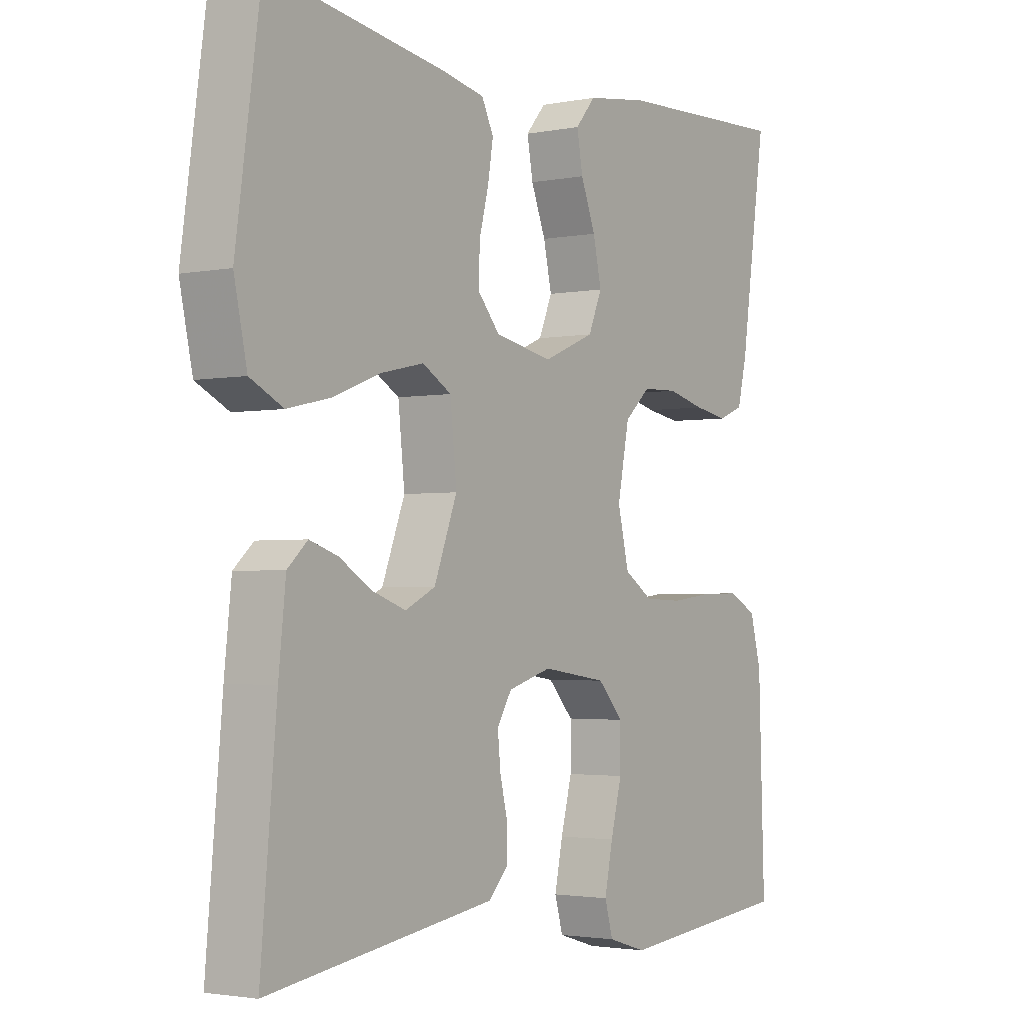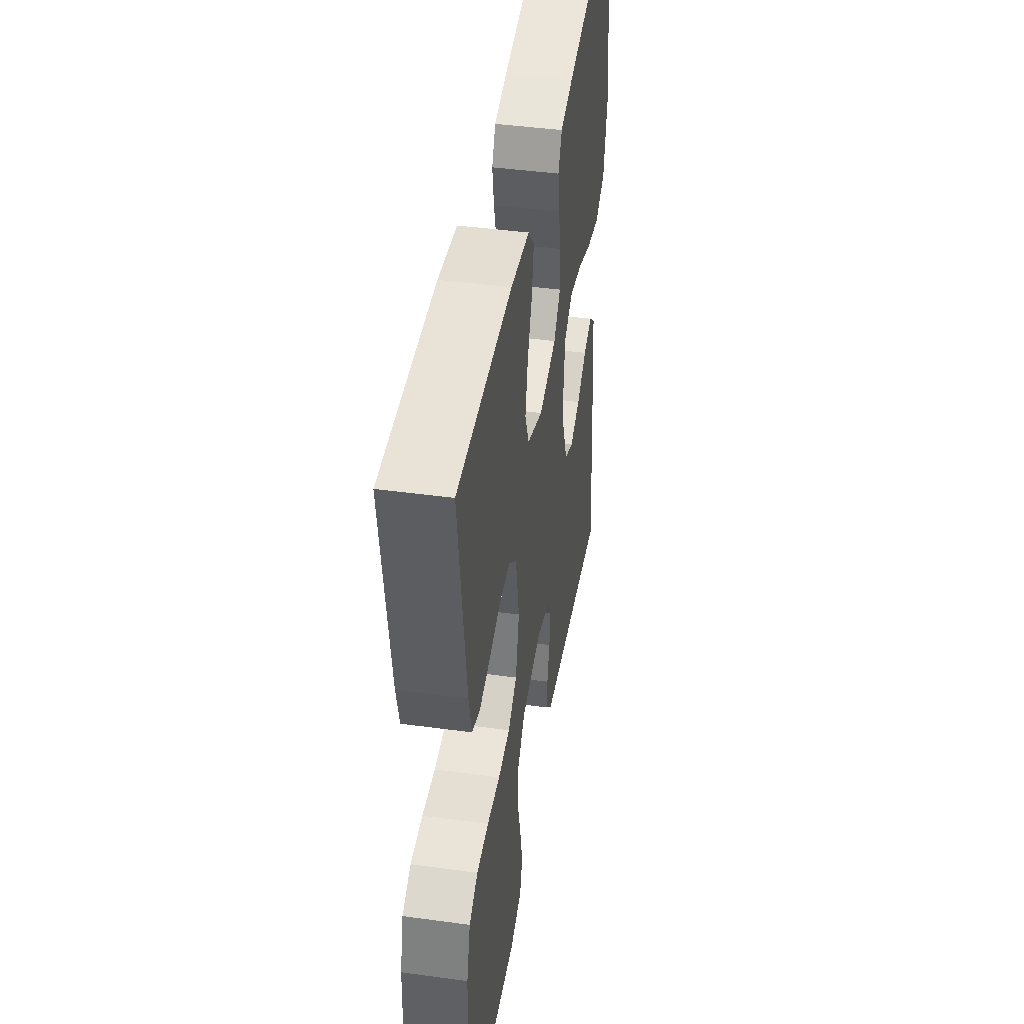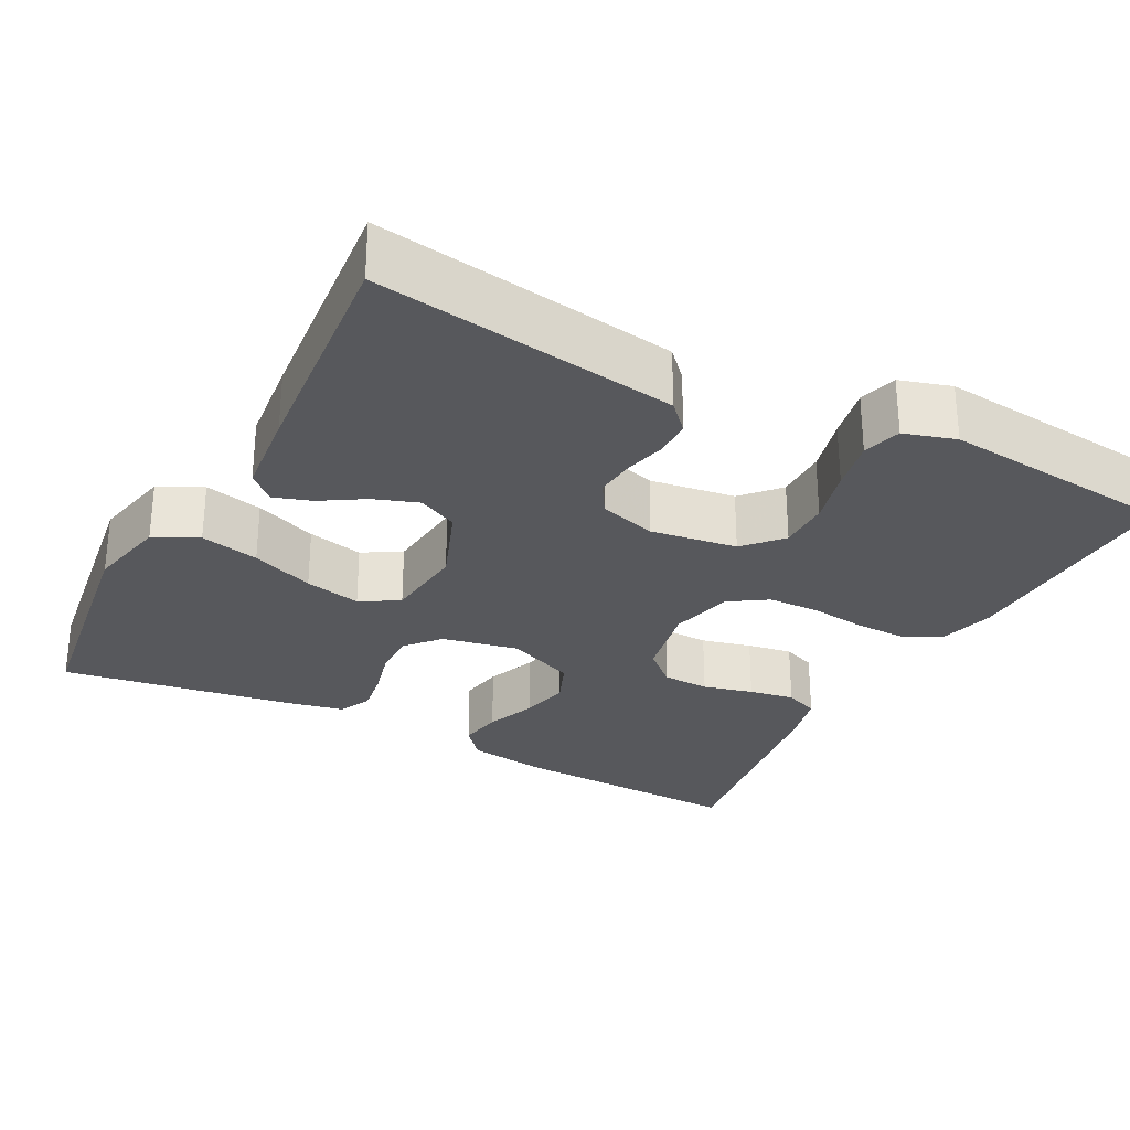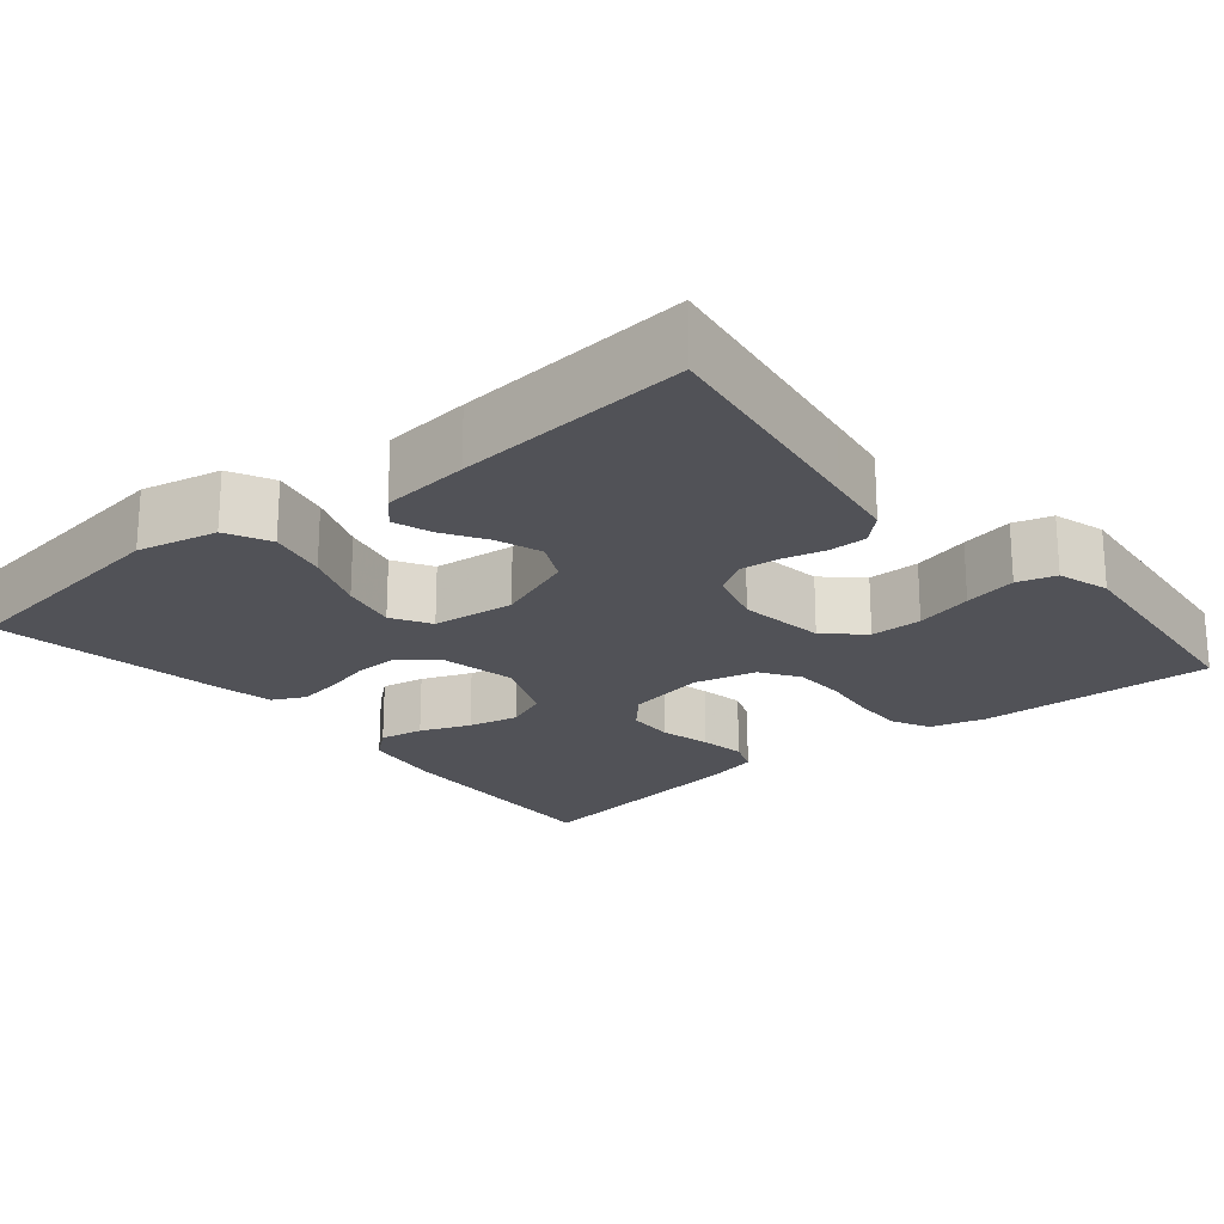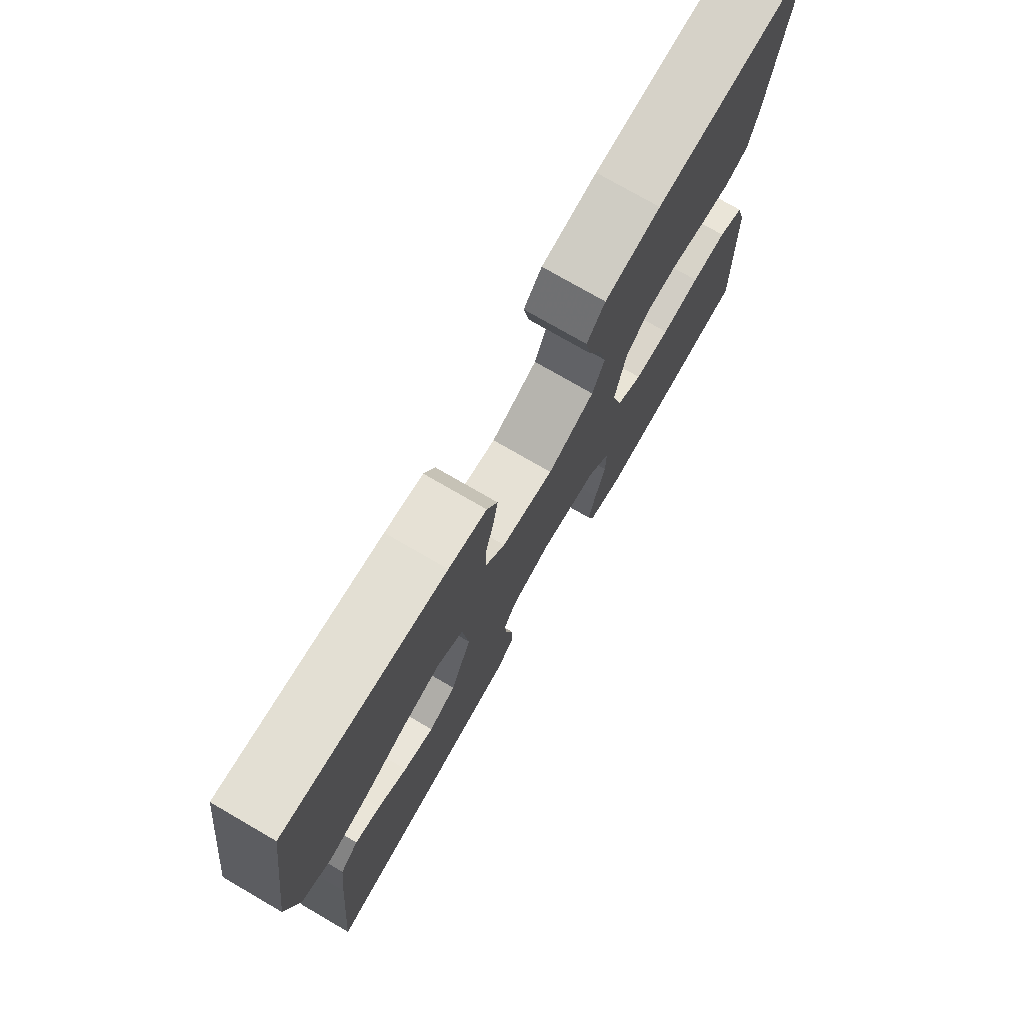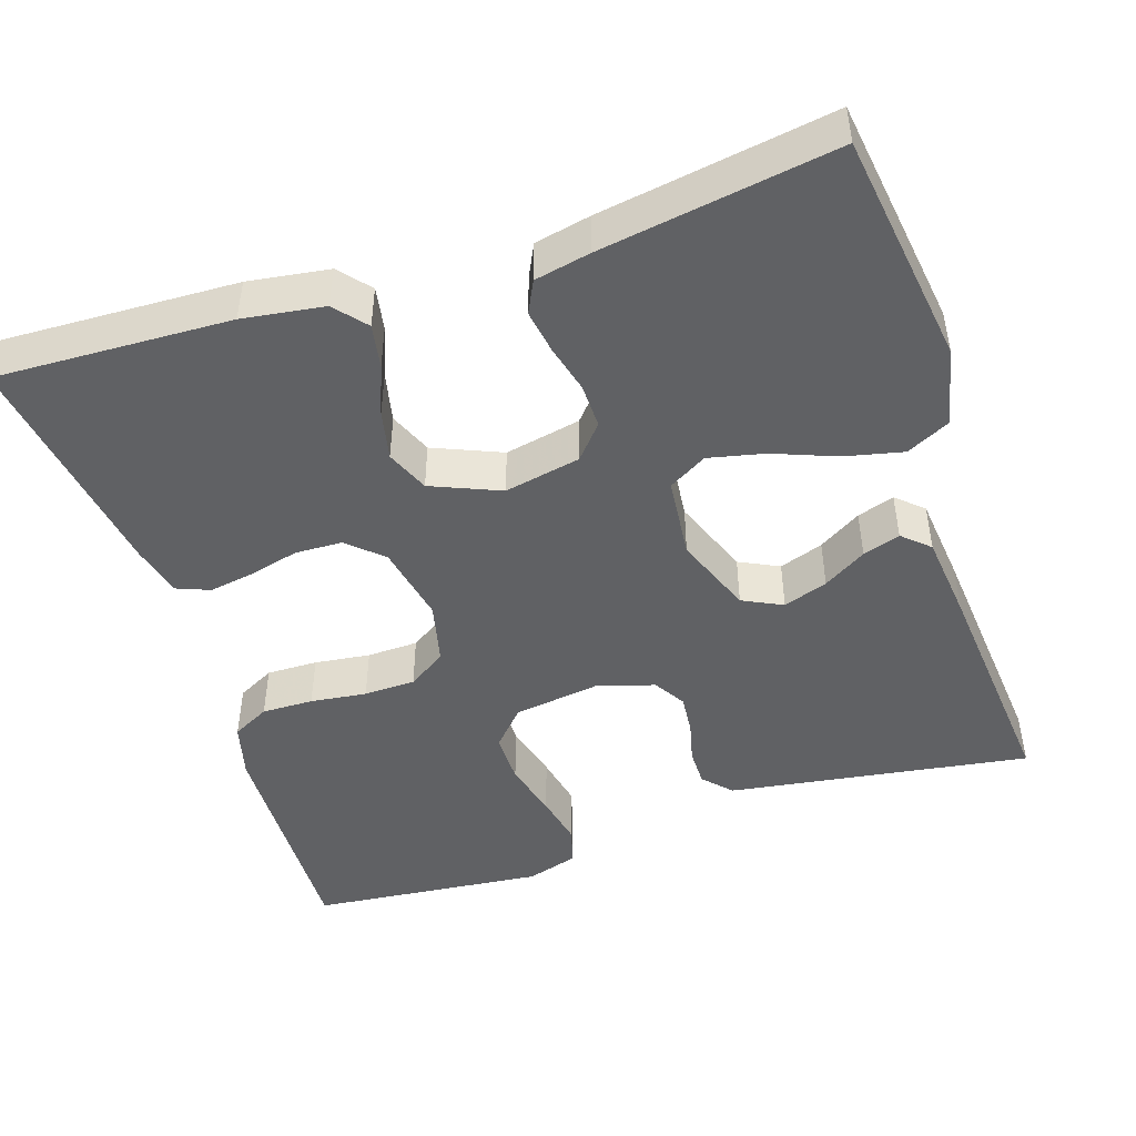
<metadata>
{"format":"obj","ext":"obj","renderer":"f3d","projection":"perspective","resolution":1024,"background":"white","views":[{"elev":-2.4,"azim":124.6,"up":"+Z"},{"elev":43.8,"azim":-80.9,"up":"+Z"},{"elev":-28.7,"azim":152.2,"up":"+Y"},{"elev":-21.5,"azim":129.6,"up":"+Y"},{"elev":75.9,"azim":120.1,"up":"+Z"},{"elev":-46.8,"azim":18.1,"up":"+Y"}]}
</metadata>
<code>
v 0.5 0.07 0.5
v 0.542 0.07 0.2
v 0.52 0.07 0.098
v 0.464 0.07 0.07
v 0.389 0.07 0.087
v 0.309 0.07 0.118
v 0.237 0.07 0.134
v 0.188 0.07 0.105
v 0.177 0.07 0
v 0.216 0.07 -0.102
v 0.267 0.07 -0.127
v 0.324 0.07 -0.107
v 0.379 0.07 -0.073
v 0.427 0.07 -0.057
v 0.461 0.07 -0.088
v 0.473 0.07 -0.2
v 0.5 0.07 -0.5
v 0.2 0.07 -0.455
v 0.114 0.07 -0.442
v 0.081 0.07 -0.407
v 0.081 0.07 -0.359
v 0.094 0.07 -0.306
v 0.099 0.07 -0.255
v 0.074 0.07 -0.214
v 0 0.07 -0.192
v -0.11 0.07 -0.208
v -0.153 0.07 -0.255
v -0.153 0.07 -0.321
v -0.134 0.07 -0.394
v -0.12 0.07 -0.461
v -0.134 0.07 -0.51
v -0.2 0.07 -0.53
v -0.5 0.07 -0.5
v -0.49 0.07 -0.2
v -0.471 0.07 -0.129
v -0.423 0.07 -0.104
v -0.357 0.07 -0.105
v -0.285 0.07 -0.114
v -0.219 0.07 -0.112
v -0.17 0.07 -0.08
v -0.151 0.07 0
v -0.171 0.07 0.101
v -0.215 0.07 0.141
v -0.275 0.07 0.143
v -0.339 0.07 0.127
v -0.397 0.07 0.117
v -0.44 0.07 0.134
v -0.456 0.07 0.2
v -0.5 0.07 0.5
v -0.2 0.07 0.489
v -0.096 0.07 0.474
v -0.062 0.07 0.434
v -0.072 0.07 0.378
v -0.097 0.07 0.314
v -0.111 0.07 0.25
v -0.088 0.07 0.195
v 0 0.07 0.158
v 0.098 0.07 0.178
v 0.135 0.07 0.221
v 0.134 0.07 0.278
v 0.118 0.07 0.34
v 0.109 0.07 0.396
v 0.129 0.07 0.437
v 0.2 0.07 0.452
v 0.5 0 0.5
v 0.542 0 0.2
v 0.52 0 0.098
v 0.464 0 0.07
v 0.389 0 0.087
v 0.309 0 0.118
v 0.237 0 0.134
v 0.188 0 0.105
v 0.177 0 0
v 0.216 0 -0.102
v 0.267 0 -0.127
v 0.324 0 -0.107
v 0.379 0 -0.073
v 0.427 0 -0.057
v 0.461 0 -0.088
v 0.473 0 -0.2
v 0.5 0 -0.5
v 0.2 0 -0.455
v 0.114 0 -0.442
v 0.081 0 -0.407
v 0.081 0 -0.359
v 0.094 0 -0.306
v 0.099 0 -0.255
v 0.074 0 -0.214
v 0 0 -0.192
v -0.11 0 -0.208
v -0.153 0 -0.255
v -0.153 0 -0.321
v -0.134 0 -0.394
v -0.12 0 -0.461
v -0.134 0 -0.51
v -0.2 0 -0.53
v -0.5 0 -0.5
v -0.49 0 -0.2
v -0.471 0 -0.129
v -0.423 0 -0.104
v -0.357 0 -0.105
v -0.285 0 -0.114
v -0.219 0 -0.112
v -0.17 0 -0.08
v -0.151 0 0
v -0.171 0 0.101
v -0.215 0 0.141
v -0.275 0 0.143
v -0.339 0 0.127
v -0.397 0 0.117
v -0.44 0 0.134
v -0.456 0 0.2
v -0.5 0 0.5
v -0.2 0 0.489
v -0.096 0 0.474
v -0.062 0 0.434
v -0.072 0 0.378
v -0.097 0 0.314
v -0.111 0 0.25
v -0.088 0 0.195
v 0 0 0.158
v 0.098 0 0.178
v 0.135 0 0.221
v 0.134 0 0.278
v 0.118 0 0.34
v 0.109 0 0.396
v 0.129 0 0.437
v 0.2 0 0.452
f 60 61 62 63
f 60 63 64 1
f 51 52 53 54
f 51 54 55
f 50 51 55
f 49 50 55
f 48 49 55 56
f 44 45 46 47
f 44 47 48 56
f 35 36 37 38
f 35 38 39
f 34 35 39
f 33 34 39
f 32 33 39 40
f 28 29 30 31
f 28 31 32
f 27 28 32 40
f 19 20 21 22
f 19 22 23
f 18 19 23
f 17 18 23
f 16 17 23 24
f 12 13 14 15
f 11 12 15 16
f 3 4 5 6
f 3 6 7
f 2 3 7
f 59 60 1 2
f 58 59 2 7
f 57 58 7 8
f 43 44 56 57
f 42 43 57 8
f 41 42 8 9
f 26 27 40 41
f 25 26 41 9
f 11 16 24 25
f 10 11 25
f 9 10 25
f 127 126 125 124
f 65 128 127 124
f 118 117 116 115
f 119 118 115
f 119 115 114
f 119 114 113
f 120 119 113 112
f 111 110 109 108
f 120 112 111 108
f 102 101 100 99
f 103 102 99
f 103 99 98
f 103 98 97
f 104 103 97 96
f 95 94 93 92
f 96 95 92
f 104 96 92 91
f 86 85 84 83
f 87 86 83
f 87 83 82
f 87 82 81
f 88 87 81 80
f 79 78 77 76
f 80 79 76 75
f 70 69 68 67
f 71 70 67
f 71 67 66
f 66 65 124 123
f 71 66 123 122
f 72 71 122 121
f 121 120 108 107
f 72 121 107 106
f 73 72 106 105
f 105 104 91 90
f 73 105 90 89
f 89 88 80 75
f 89 75 74
f 89 74 73
f 1 65 66 2
f 2 66 67 3
f 3 67 68 4
f 4 68 69 5
f 5 69 70 6
f 6 70 71 7
f 7 71 72 8
f 8 72 73 9
f 9 73 74 10
f 10 74 75 11
f 11 75 76 12
f 12 76 77 13
f 13 77 78 14
f 14 78 79 15
f 15 79 80 16
f 16 80 81 17
f 17 81 82 18
f 18 82 83 19
f 19 83 84 20
f 20 84 85 21
f 21 85 86 22
f 22 86 87 23
f 23 87 88 24
f 24 88 89 25
f 25 89 90 26
f 26 90 91 27
f 27 91 92 28
f 28 92 93 29
f 29 93 94 30
f 30 94 95 31
f 31 95 96 32
f 32 96 97 33
f 33 97 98 34
f 34 98 99 35
f 35 99 100 36
f 36 100 101 37
f 37 101 102 38
f 38 102 103 39
f 39 103 104 40
f 40 104 105 41
f 41 105 106 42
f 42 106 107 43
f 43 107 108 44
f 44 108 109 45
f 45 109 110 46
f 46 110 111 47
f 47 111 112 48
f 48 112 113 49
f 49 113 114 50
f 50 114 115 51
f 51 115 116 52
f 52 116 117 53
f 53 117 118 54
f 54 118 119 55
f 55 119 120 56
f 56 120 121 57
f 57 121 122 58
f 58 122 123 59
f 59 123 124 60
f 60 124 125 61
f 61 125 126 62
f 62 126 127 63
f 63 127 128 64
f 64 128 65 1

</code>
